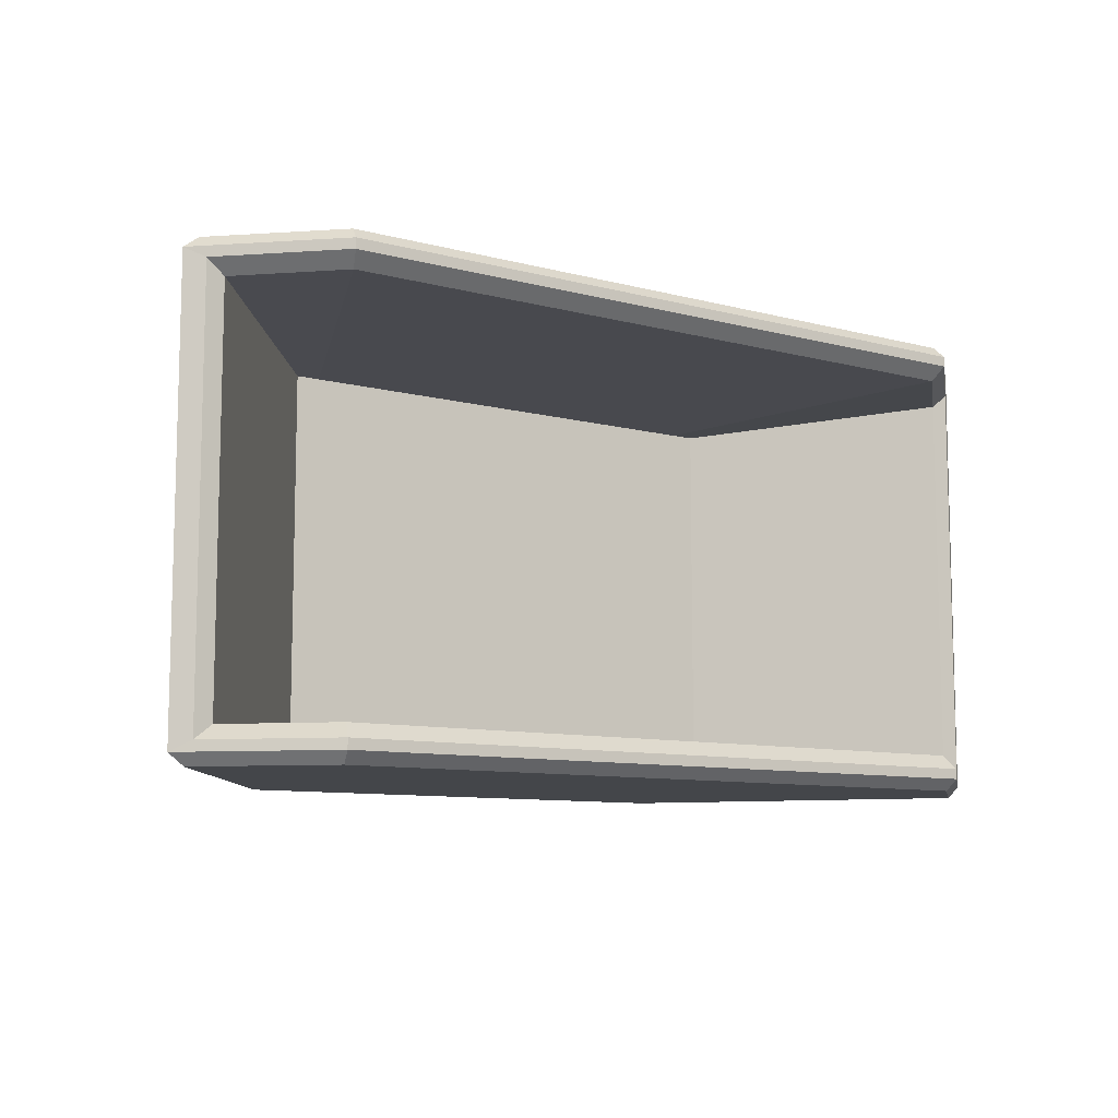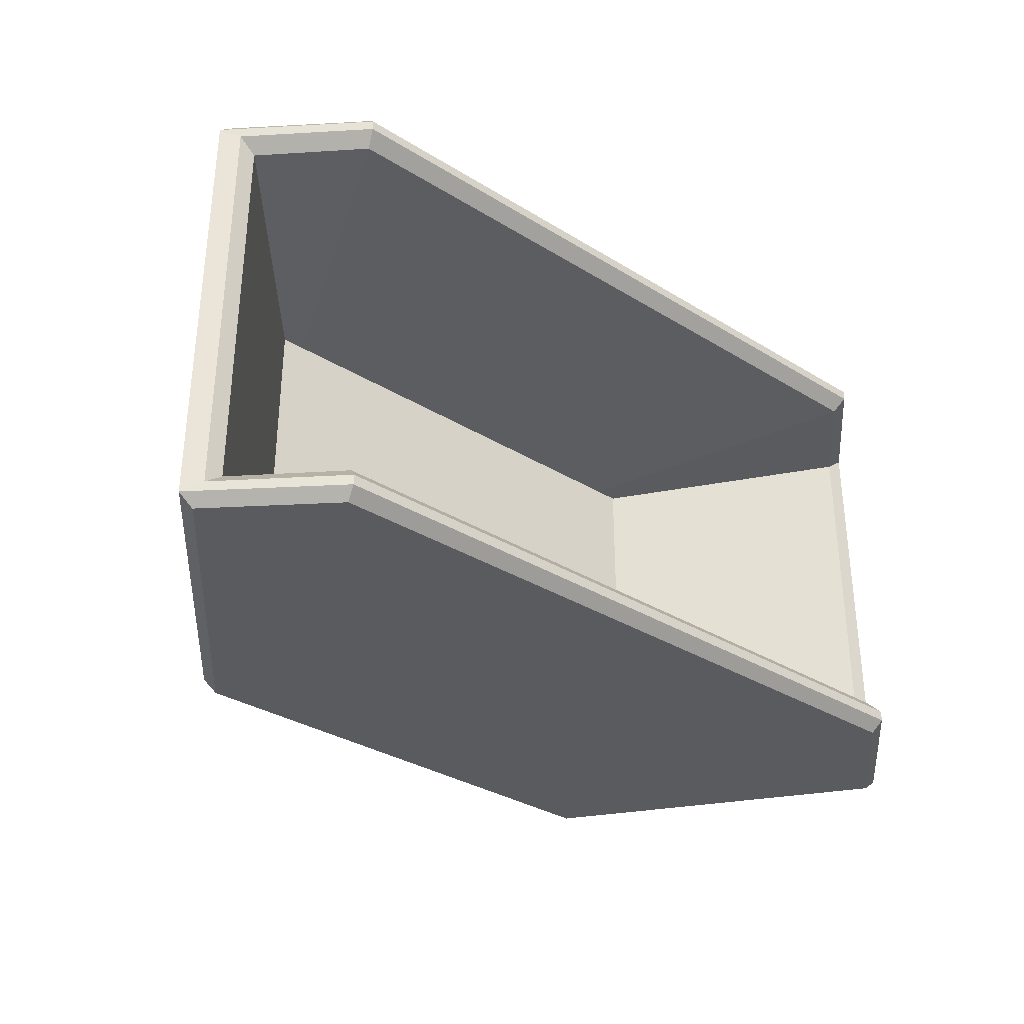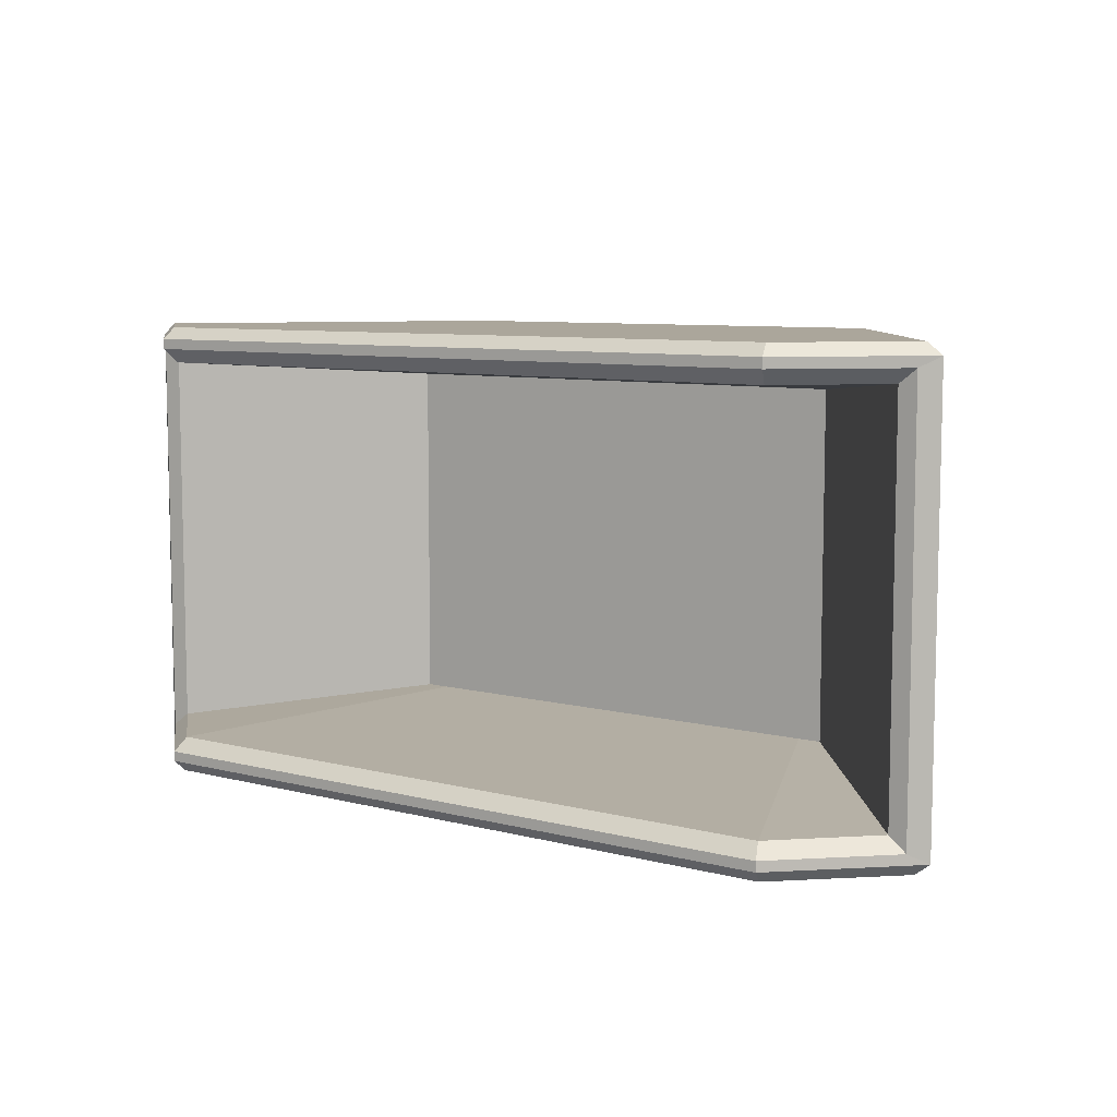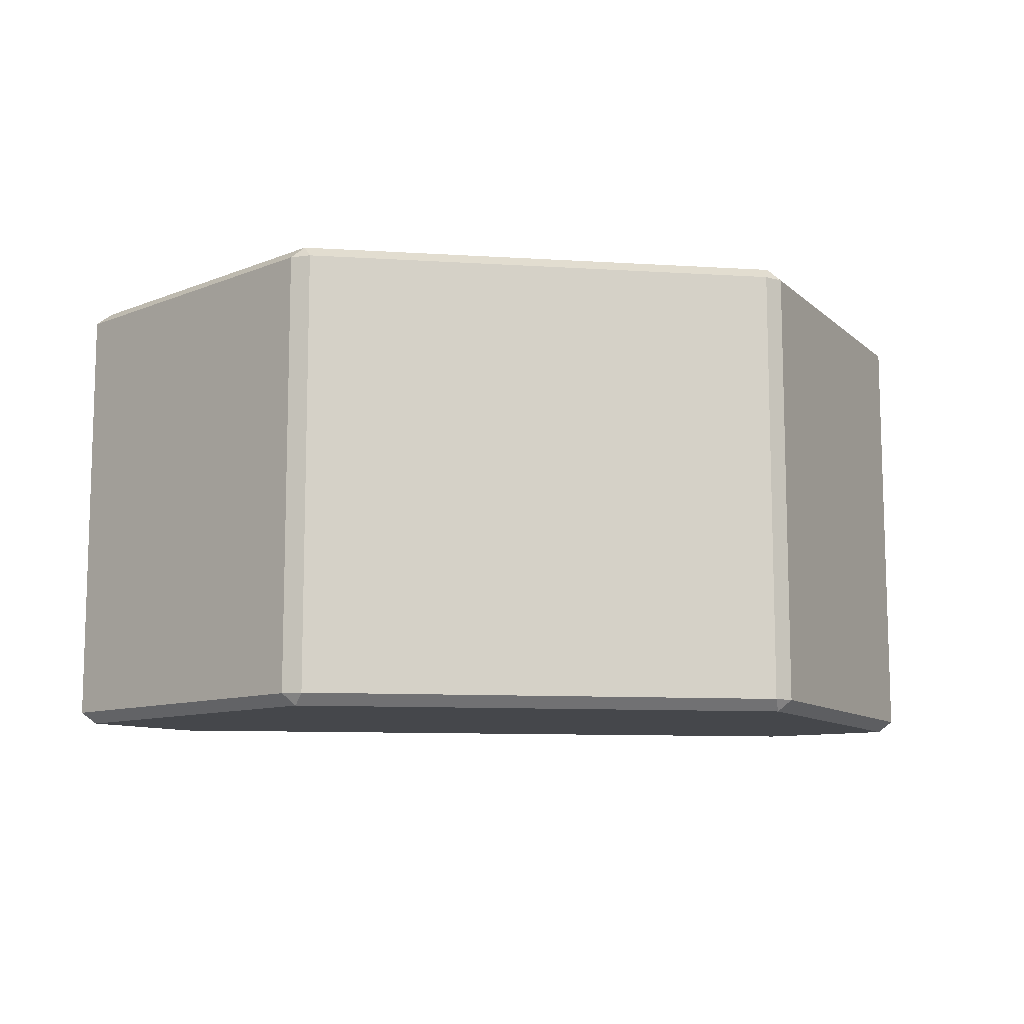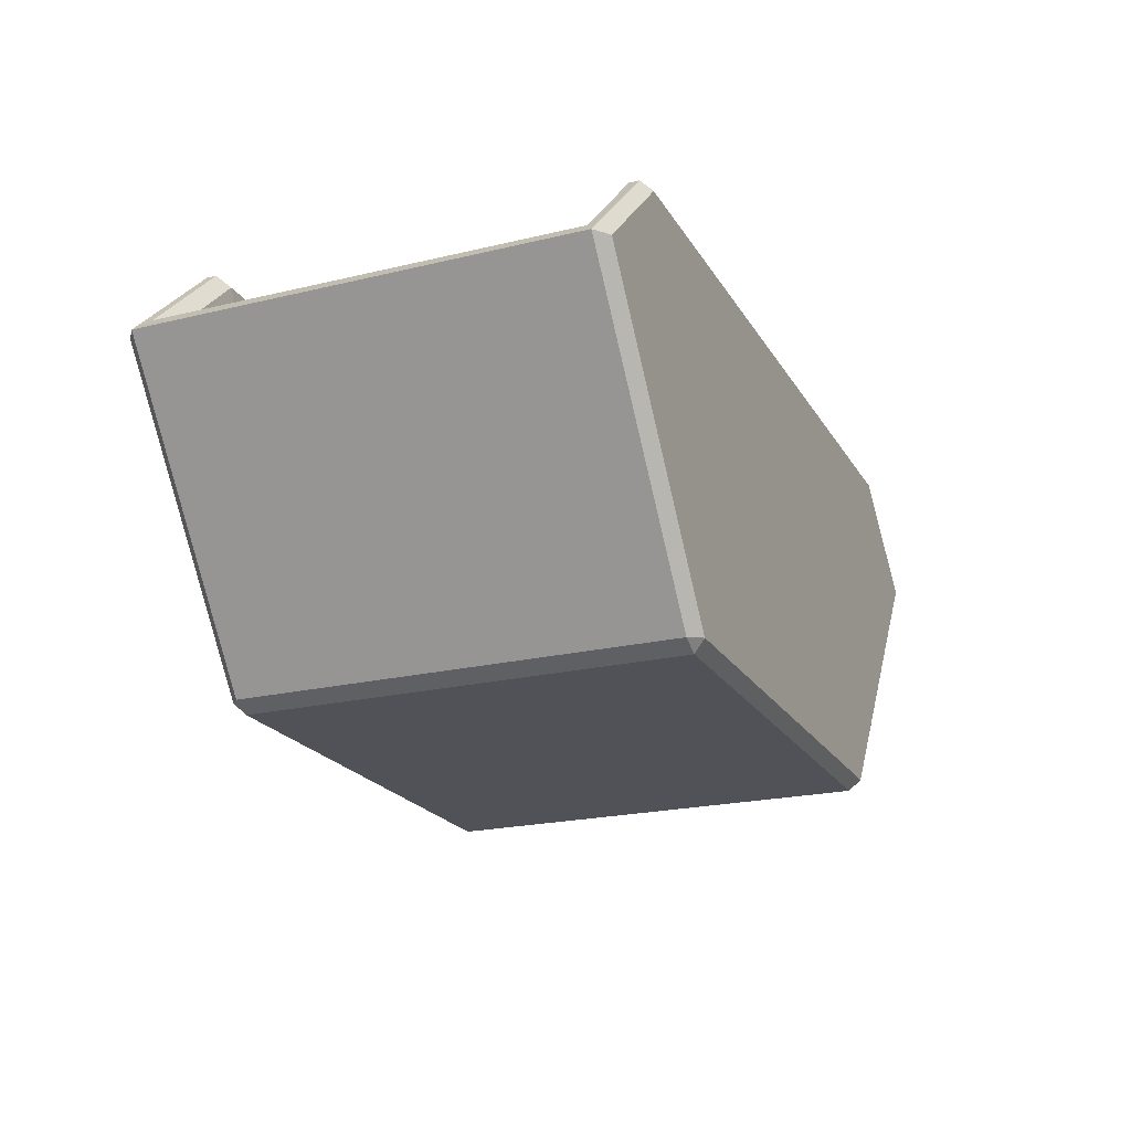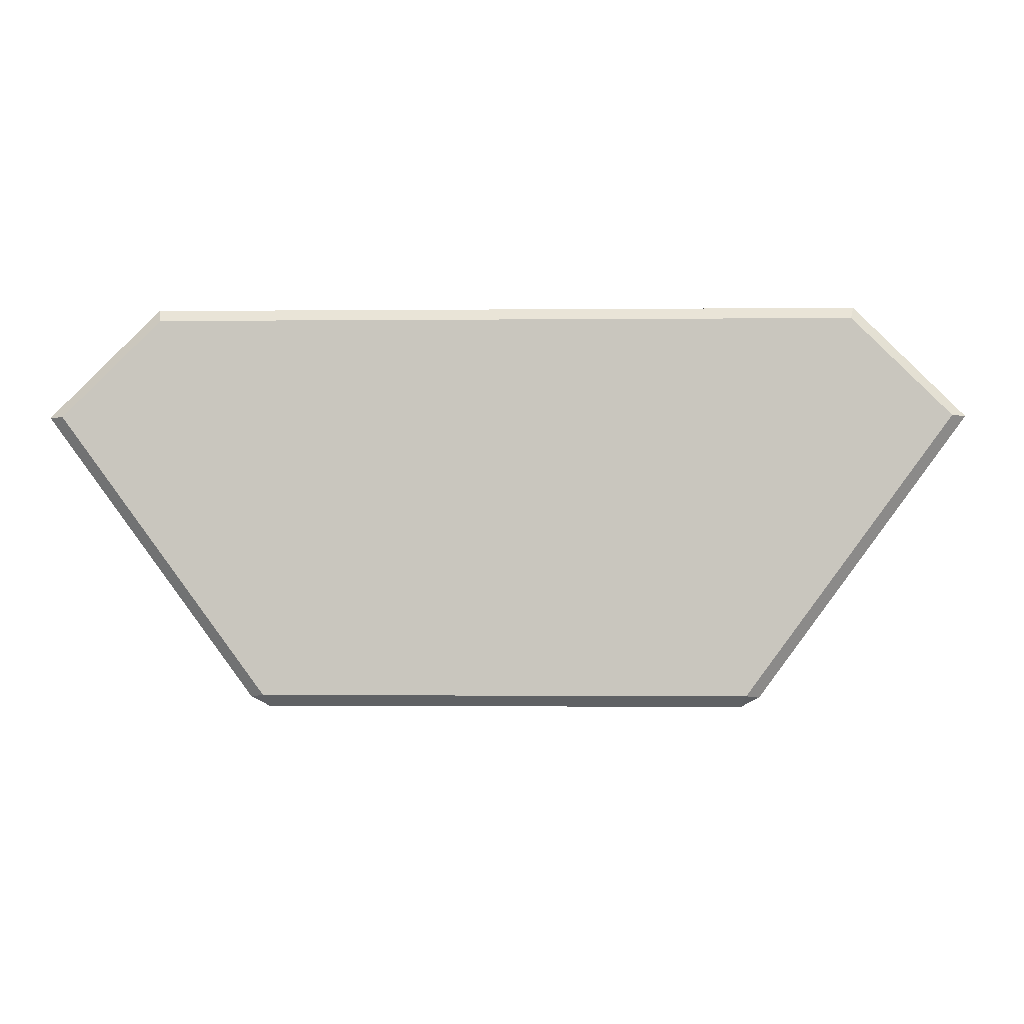
<metadata>
{"format":"obj","ext":"obj","renderer":"f3d","projection":"perspective","resolution":1024,"background":"white","views":[{"elev":-9.4,"azim":145.3,"up":"+Z"},{"elev":-33.3,"azim":139.9,"up":"+Z"},{"elev":8.0,"azim":-144.4,"up":"+Z"},{"elev":-10.3,"azim":-8.9,"up":"+Z"},{"elev":-21.4,"azim":-66.9,"up":"+Y"},{"elev":-1.2,"azim":2.1,"up":"+Y"}]}
</metadata>
<code>
o Skip
v -1.41 -0.8077 1.096
v -1.41 -0.8077 -1.096
v 1.41 -0.8077 -1.096
v 1.41 -0.8077 1.096
v -1.558 -0.8077 1.096
v -1.558 -0.8077 -1.096
v 1.558 -0.8077 -1.096
v 1.558 -0.8077 1.096
v -2.679 0.4684 1.225
v -2.794 0.4752 1.313
v 2.679 0.4684 1.225
v 2.794 0.4752 1.313
v 2.163 0.9837 -1.226
v 2.197 1.065 -1.313
v -2.197 1.065 1.313
v -2.163 0.9837 1.226
v -2.163 0.9837 -1.226
v -2.197 1.065 -1.313
v 2.197 1.065 1.313
v 2.163 0.9837 1.226
v -2.794 0.4752 -1.313
v -2.679 0.4684 -1.225
v 2.794 0.4752 -1.313
v 2.679 0.4684 -1.225
v -1.486 -1.444 1.377
v -1.516 -1.371 1.45
v -1.601 -1.385 1.377
v -1.486 -1.444 -1.377
v -1.601 -1.385 -1.377
v -1.516 -1.371 -1.45
v 1.486 -1.444 1.377
v 1.601 -1.385 1.377
v 1.516 -1.371 1.45
v 1.486 -1.444 -1.377
v 1.516 -1.371 -1.45
v 1.601 -1.385 -1.377
v -2.197 1.065 1.377
v -2.175 0.9921 1.45
v -2.175 0.9921 -1.45
v -2.197 1.065 -1.377
v 2.175 0.9921 1.45
v 2.197 1.065 1.377
v -2.799 0.3837 1.45
v -2.895 0.3835 1.377
v -2.893 0.3813 -1.377
v -2.799 0.3837 -1.45
v 2.799 0.3837 -1.45
v 2.895 0.3835 -1.377
v 2.893 0.3813 1.377
v 2.799 0.3837 1.45
v 2.197 1.065 -1.377
v 2.175 0.9921 -1.45
f 33 50 43 26
f 36 48 49 32
f 19 15 37 42
f 30 46 47 35
f 27 44 45 29
f 15 10 44 37
f 21 18 40 45
f 22 9 5 6
f 11 24 7 8
f 13 17 2 3
f 16 20 4 1
f 23 12 49 48
f 20 11 8 4
f 24 13 3 7
f 43 50 41 38
f 18 14 51 40
f 14 23 48 51
f 6 5 1 2
f 3 2 1 4
f 8 7 3 4
f 10 21 45 44
f 47 46 39 52
f 12 19 42 49
f 17 22 6 2
f 10 15 16 9
f 18 21 22 17
f 9 22 21 10
f 24 11 12 23
f 17 13 14 18
f 20 16 15 19
f 11 20 19 12
f 13 24 23 14
f 9 16 1 5
f 25 26 27
f 28 29 30
f 31 32 33
f 34 35 36
f 28 25 27 29
f 26 43 44 27
f 46 30 29 45
f 34 28 30 35
f 48 36 35 47
f 31 34 36 32
f 50 33 32 49
f 25 31 33 26
f 40 51 52 39
f 42 37 38 41
f 43 38 37 44
f 39 46 45 40
f 49 42 41 50
f 51 48 47 52
f 28 34 31 25

</code>
